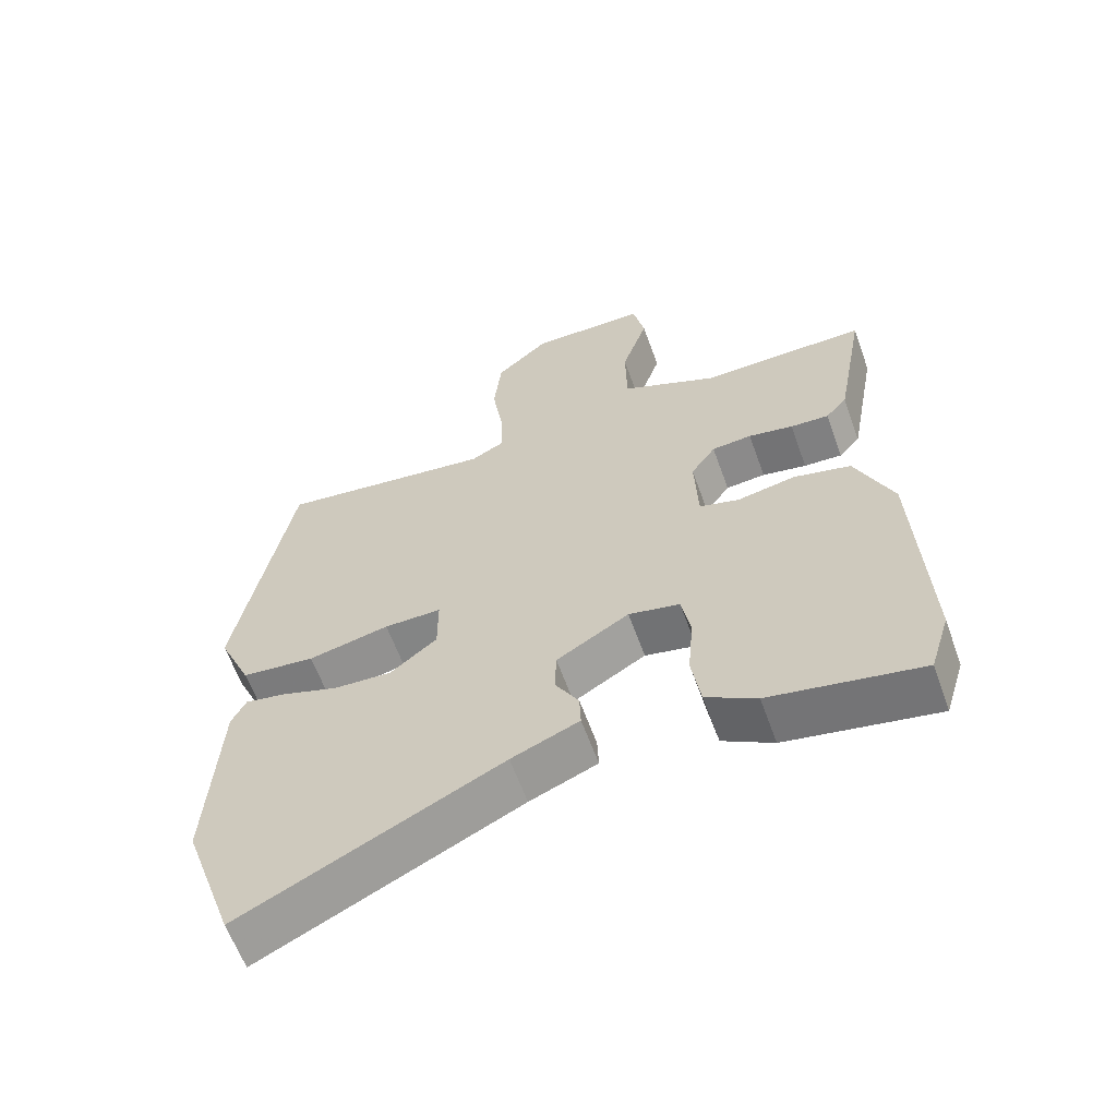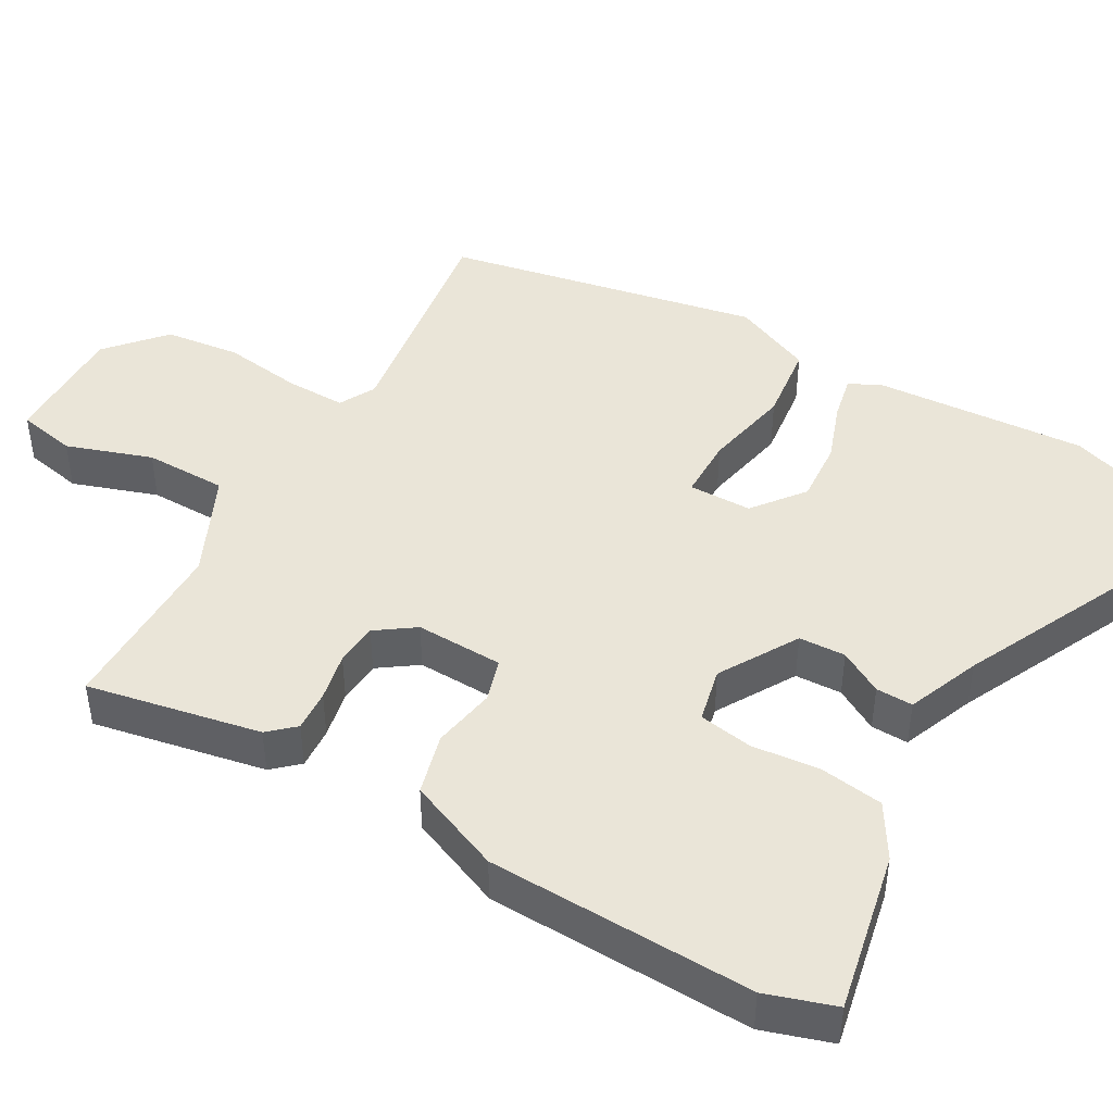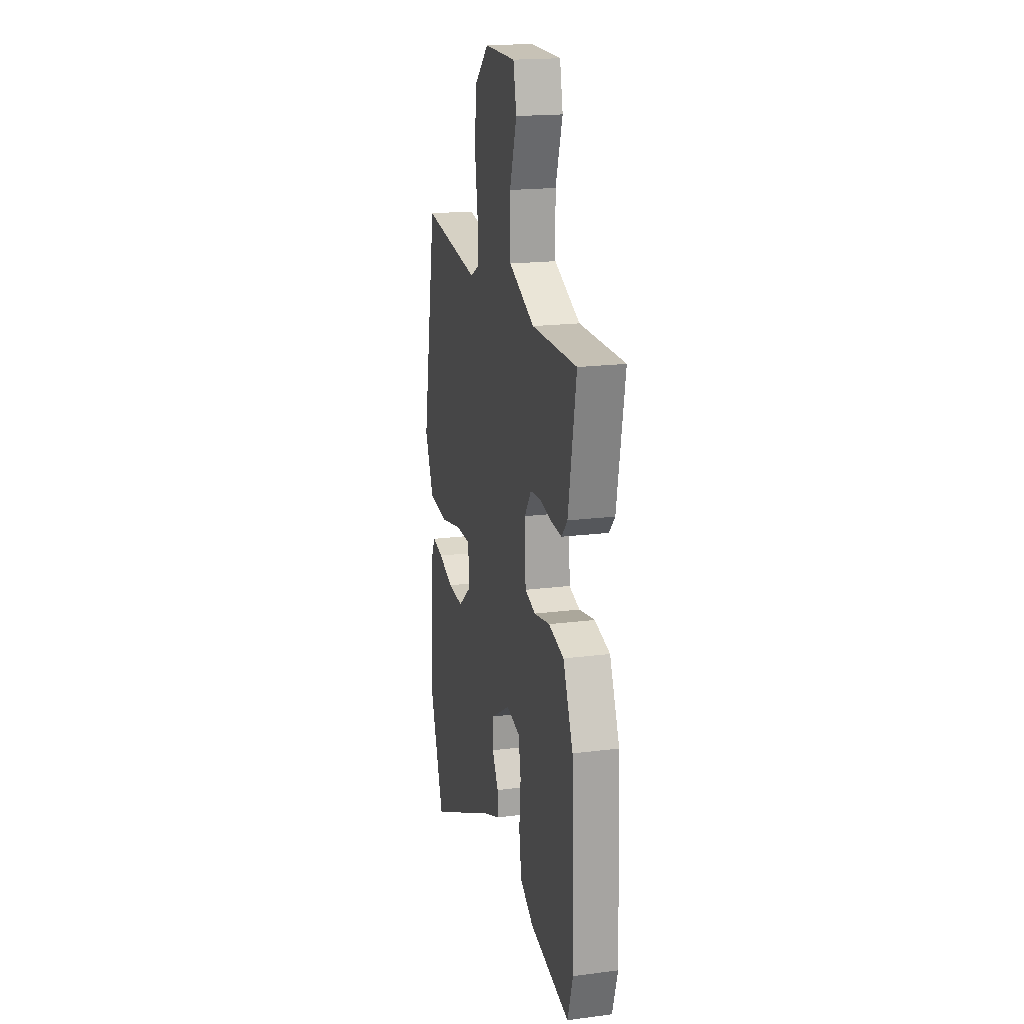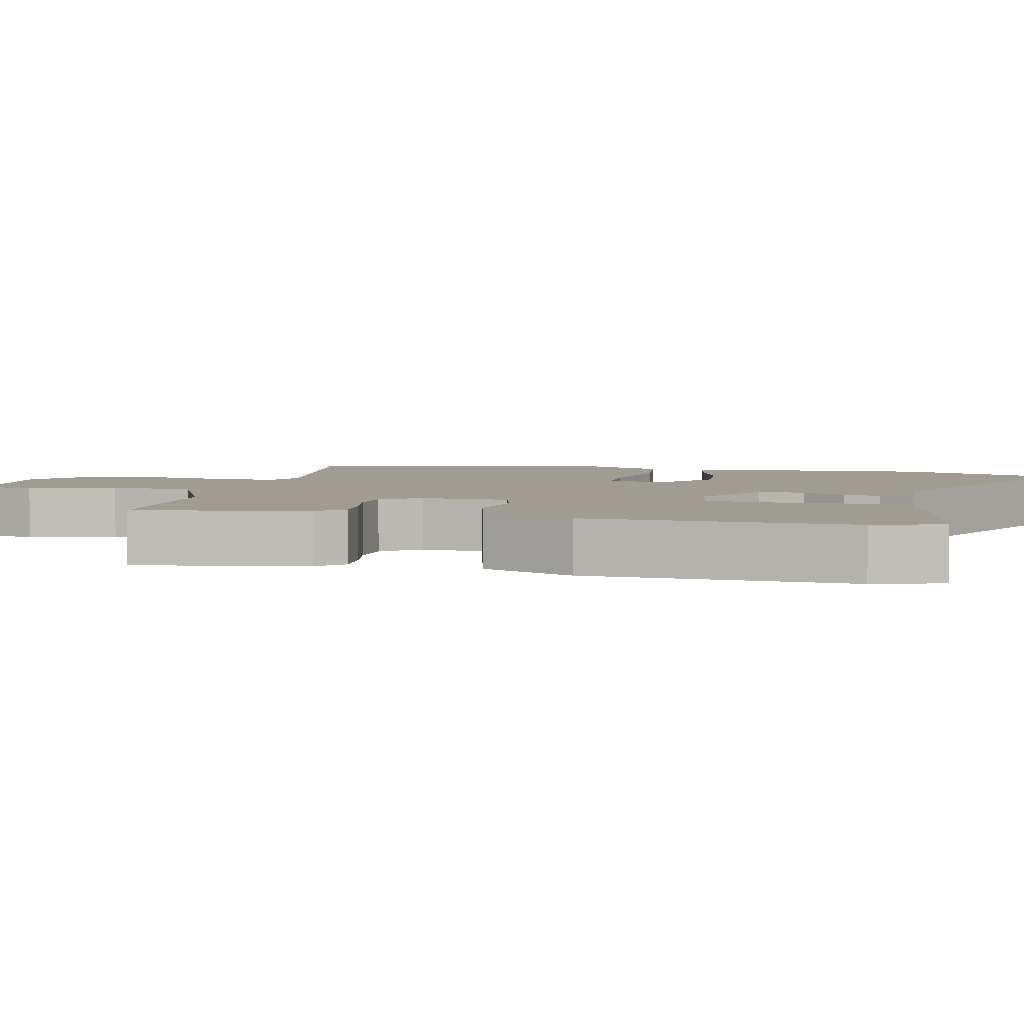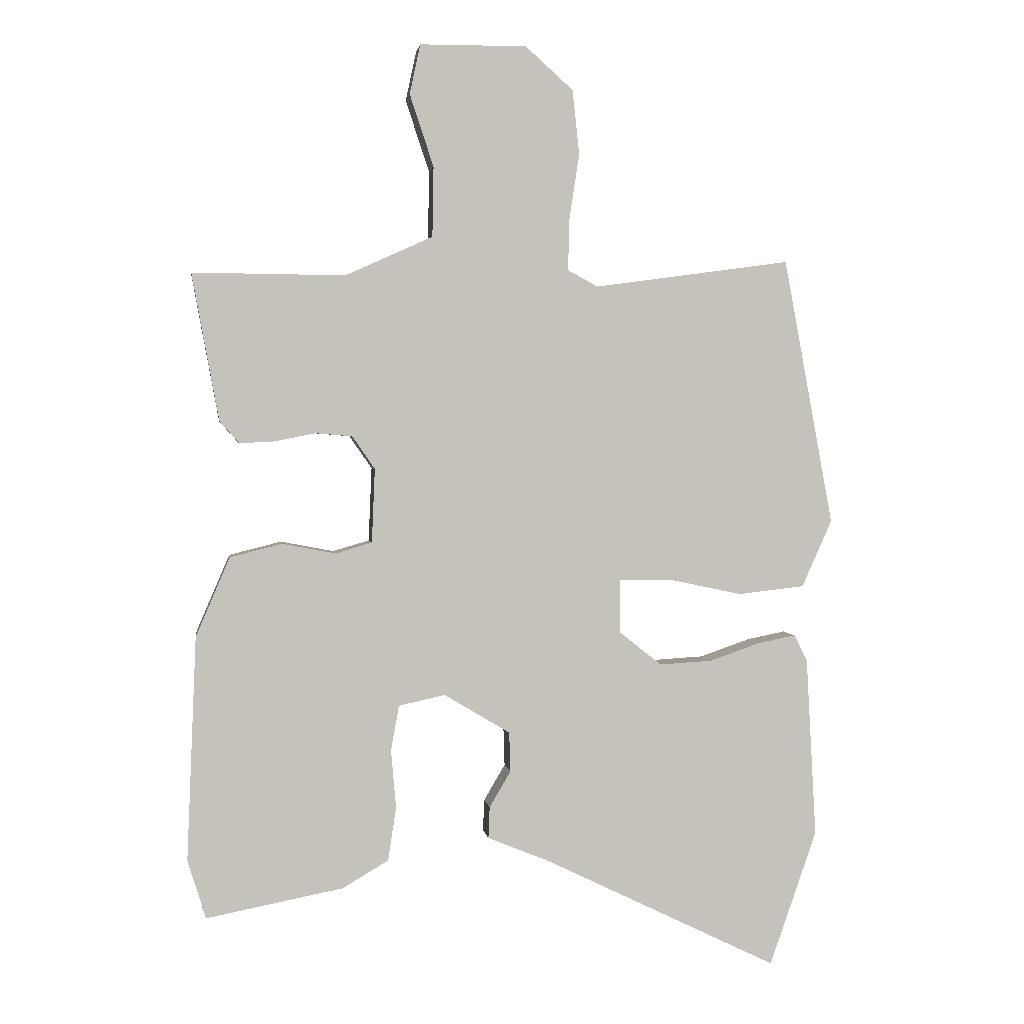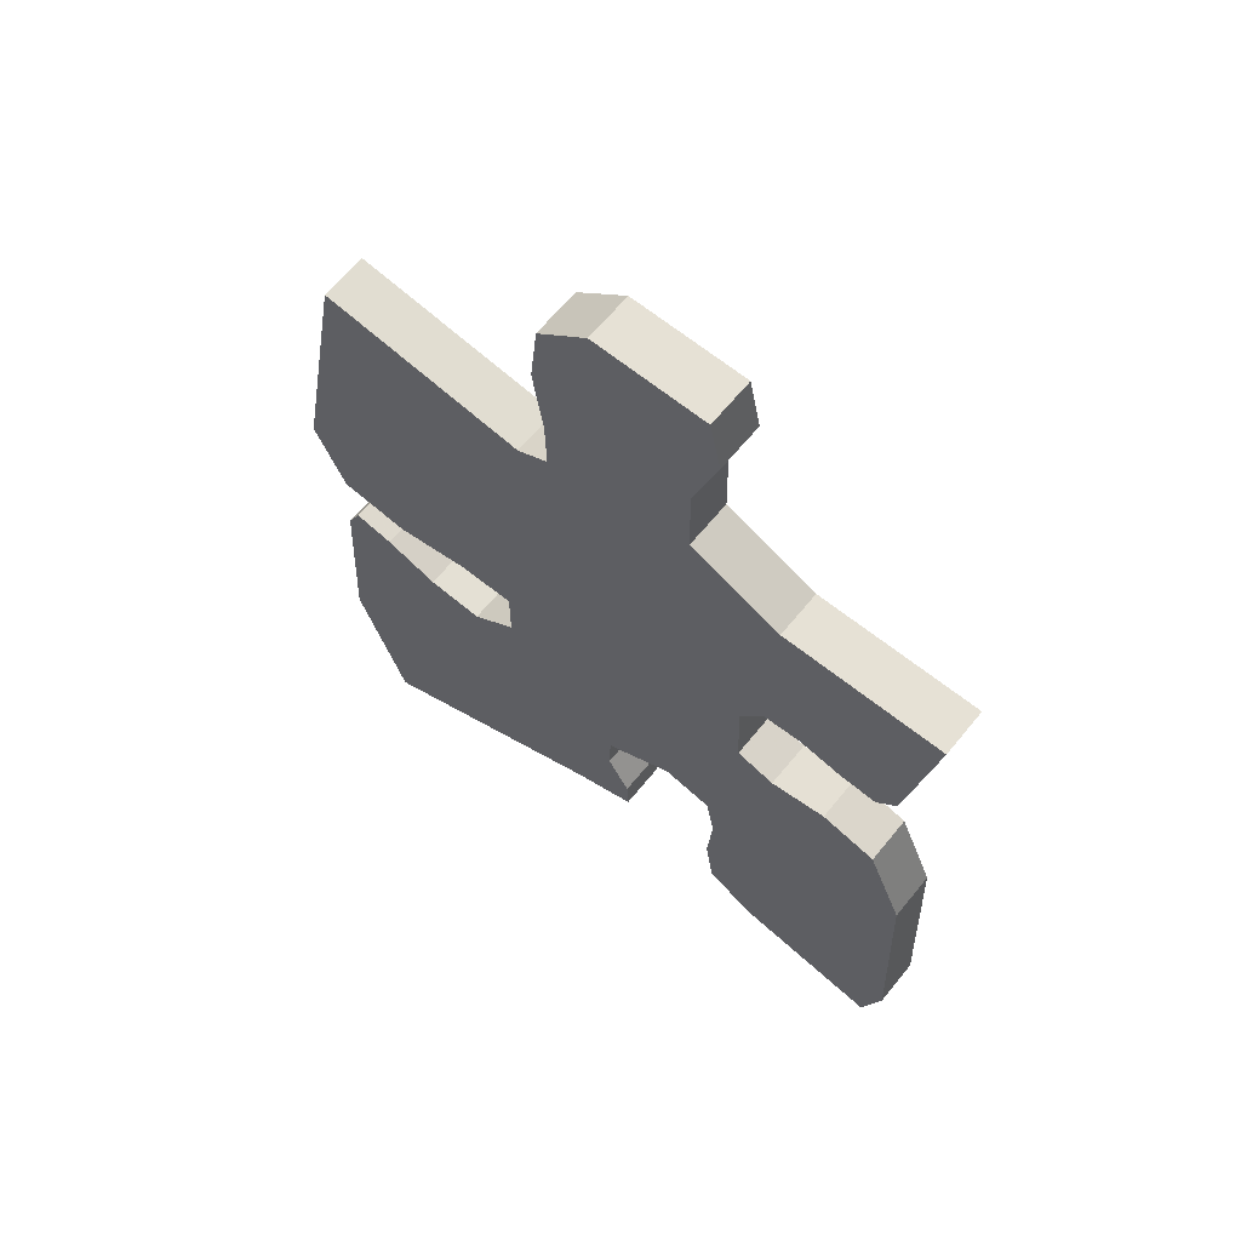
<metadata>
{"format":"obj","ext":"obj","renderer":"f3d","projection":"perspective","resolution":1024,"background":"white","views":[{"elev":-61.6,"azim":19.8,"up":"+Z"},{"elev":44.7,"azim":119.2,"up":"+Y"},{"elev":18.9,"azim":76.3,"up":"+Z"},{"elev":4.5,"azim":103.0,"up":"+Y"},{"elev":2.1,"azim":172.0,"up":"+Z"},{"elev":64.6,"azim":39.2,"up":"+Z"}]}
</metadata>
<code>
v 0.511 0.07 -0.465
v 0.482 0.07 -0.558
v 0.264 0.07 -0.516
v 0.191 0.07 -0.473
v 0.178 0.07 -0.388
v 0.186 0.07 -0.295
v 0.173 0.07 -0.223
v 0.099 0.07 -0.207
v -0.006 0.07 -0.27
v -0.008 0.07 -0.333
v 0.026 0.07 -0.391
v 0.028 0.07 -0.441
v -0.07 0.07 -0.481
v -0.443 0.07 -0.662
v -0.518 0.07 -0.447
v -0.502 0.07 -0.16
v -0.481 0.07 -0.118
v -0.421 0.07 -0.13
v -0.34 0.07 -0.158
v -0.256 0.07 -0.163
v -0.188 0.07 -0.109
v -0.188 0.07 -0.024
v -0.271 0.07 -0.024
v -0.388 0.07 -0.049
v -0.494 0.07 -0.037
v -0.542 0.07 0.07
v -0.463 0.07 0.495
v -0.15 0.07 0.452
v -0.102 0.07 0.478
v -0.104 0.07 0.559
v -0.12 0.07 0.665
v -0.109 0.07 0.767
v -0.033 0.07 0.835
v 0.137 0.07 0.834
v 0.154 0.07 0.755
v 0.116 0.07 0.64
v 0.118 0.07 0.529
v 0.257 0.07 0.466
v 0.5 0.07 0.468
v 0.457 0.07 0.234
v 0.426 0.07 0.199
v 0.37 0.07 0.202
v 0.305 0.07 0.215
v 0.247 0.07 0.21
v 0.211 0.07 0.158
v 0.216 0.07 0.04
v 0.274 0.07 0.023
v 0.359 0.07 0.039
v 0.442 0.07 0.018
v 0.496 0.07 -0.108
v 0.511 0 -0.465
v 0.482 0 -0.558
v 0.264 0 -0.516
v 0.191 0 -0.473
v 0.178 0 -0.388
v 0.186 0 -0.295
v 0.173 0 -0.223
v 0.099 0 -0.207
v -0.006 0 -0.27
v -0.008 0 -0.333
v 0.026 0 -0.391
v 0.028 0 -0.441
v -0.07 0 -0.481
v -0.443 0 -0.662
v -0.518 0 -0.447
v -0.502 0 -0.16
v -0.481 0 -0.118
v -0.421 0 -0.13
v -0.34 0 -0.158
v -0.256 0 -0.163
v -0.188 0 -0.109
v -0.188 0 -0.024
v -0.271 0 -0.024
v -0.388 0 -0.049
v -0.494 0 -0.037
v -0.542 0 0.07
v -0.463 0 0.495
v -0.15 0 0.452
v -0.102 0 0.478
v -0.104 0 0.559
v -0.12 0 0.665
v -0.109 0 0.767
v -0.033 0 0.835
v 0.137 0 0.834
v 0.154 0 0.755
v 0.116 0 0.64
v 0.118 0 0.529
v 0.257 0 0.466
v 0.5 0 0.468
v 0.457 0 0.234
v 0.426 0 0.199
v 0.37 0 0.202
v 0.305 0 0.215
v 0.247 0 0.21
v 0.211 0 0.158
v 0.216 0 0.04
v 0.274 0 0.023
v 0.359 0 0.039
v 0.442 0 0.018
v 0.496 0 -0.108
f 47 48 49 50
f 46 47 50 1
f 40 41 42 43
f 38 39 40 43
f 37 38 43 44
f 33 34 35 36
f 33 36 37
f 30 31 32 33
f 29 30 33 37
f 28 29 37 44
f 23 24 25 26
f 22 23 26 27
f 16 17 18 19
f 16 19 20
f 13 14 15 16
f 13 16 20
f 10 11 12 13
f 9 10 13 20
f 8 9 20 21
f 3 4 5 6
f 3 6 7
f 46 1 2 3
f 46 3 7
f 45 46 7 8
f 27 28 44 45
f 22 27 45 8
f 8 21 22
f 100 99 98 97
f 51 100 97 96
f 93 92 91 90
f 93 90 89 88
f 94 93 88 87
f 86 85 84 83
f 87 86 83
f 83 82 81 80
f 87 83 80 79
f 94 87 79 78
f 76 75 74 73
f 77 76 73 72
f 69 68 67 66
f 70 69 66
f 66 65 64 63
f 70 66 63
f 63 62 61 60
f 70 63 60 59
f 71 70 59 58
f 56 55 54 53
f 57 56 53
f 53 52 51 96
f 57 53 96
f 58 57 96 95
f 95 94 78 77
f 58 95 77 72
f 72 71 58
f 1 51 52 2
f 2 52 53 3
f 3 53 54 4
f 4 54 55 5
f 5 55 56 6
f 6 56 57 7
f 7 57 58 8
f 8 58 59 9
f 9 59 60 10
f 10 60 61 11
f 11 61 62 12
f 12 62 63 13
f 13 63 64 14
f 14 64 65 15
f 15 65 66 16
f 16 66 67 17
f 17 67 68 18
f 18 68 69 19
f 19 69 70 20
f 20 70 71 21
f 21 71 72 22
f 22 72 73 23
f 23 73 74 24
f 24 74 75 25
f 25 75 76 26
f 26 76 77 27
f 27 77 78 28
f 28 78 79 29
f 29 79 80 30
f 30 80 81 31
f 31 81 82 32
f 32 82 83 33
f 33 83 84 34
f 34 84 85 35
f 35 85 86 36
f 36 86 87 37
f 37 87 88 38
f 38 88 89 39
f 39 89 90 40
f 40 90 91 41
f 41 91 92 42
f 42 92 93 43
f 43 93 94 44
f 44 94 95 45
f 45 95 96 46
f 46 96 97 47
f 47 97 98 48
f 48 98 99 49
f 49 99 100 50
f 50 100 51 1

</code>
